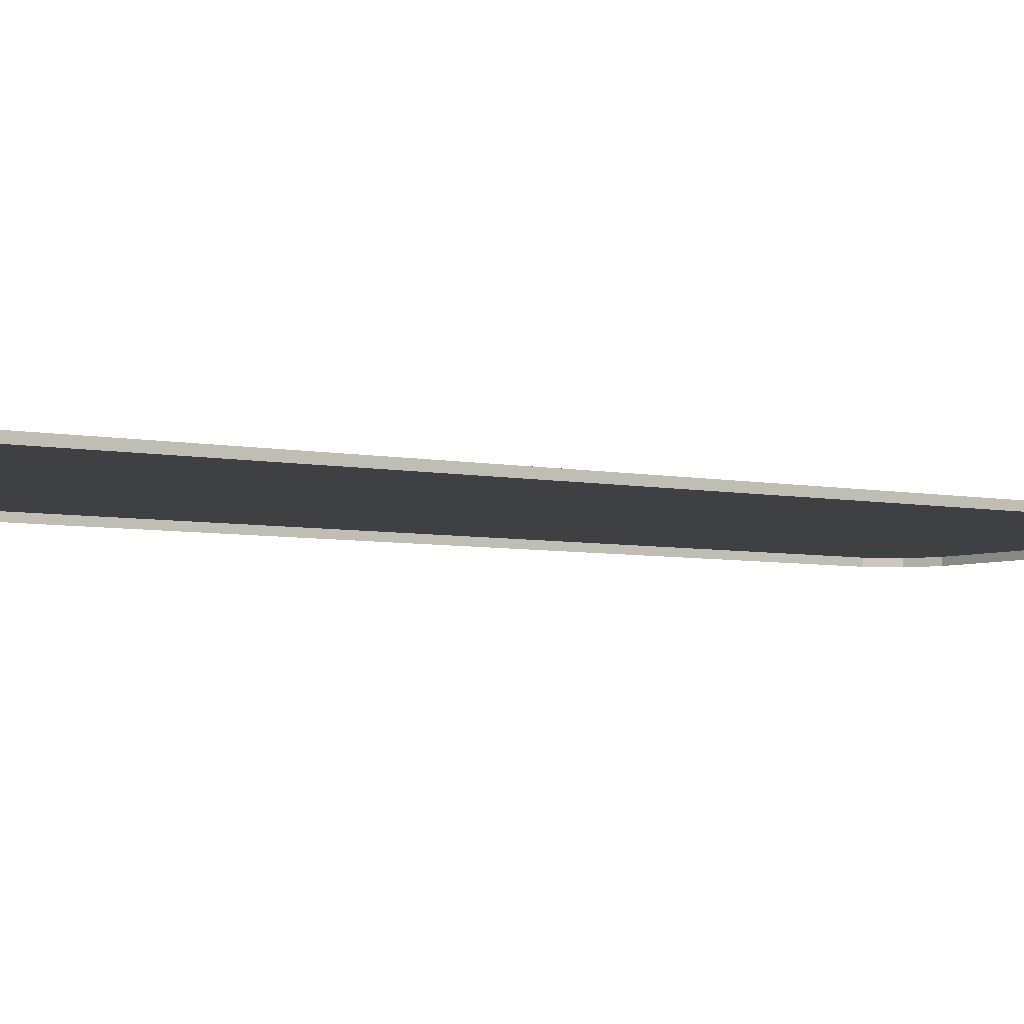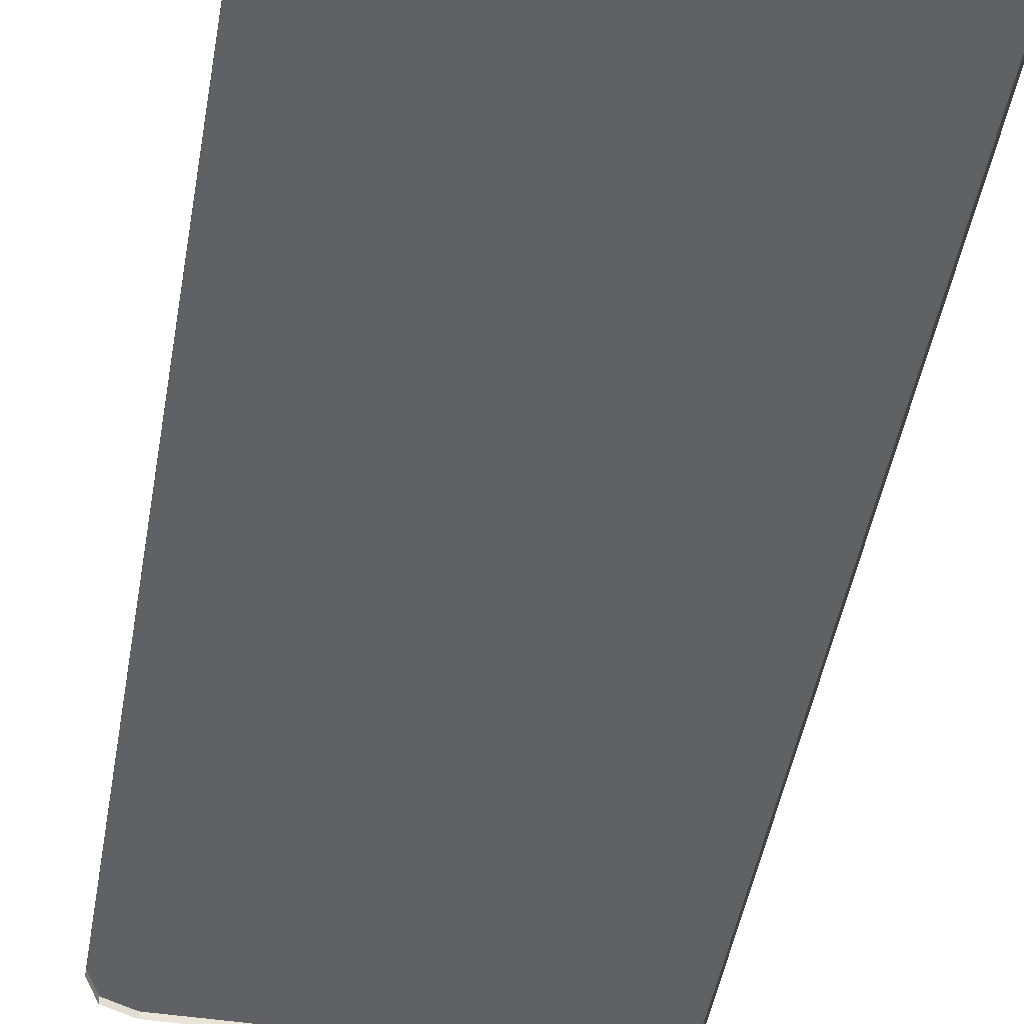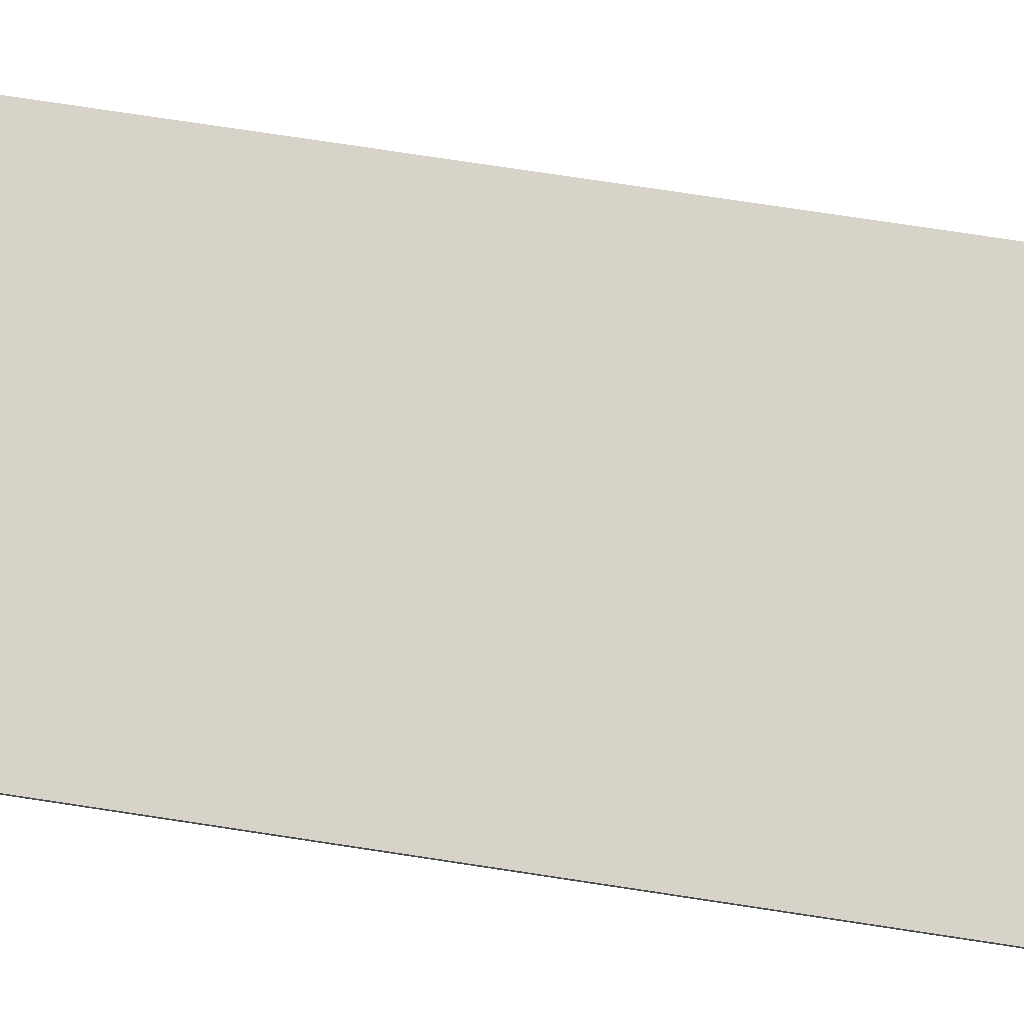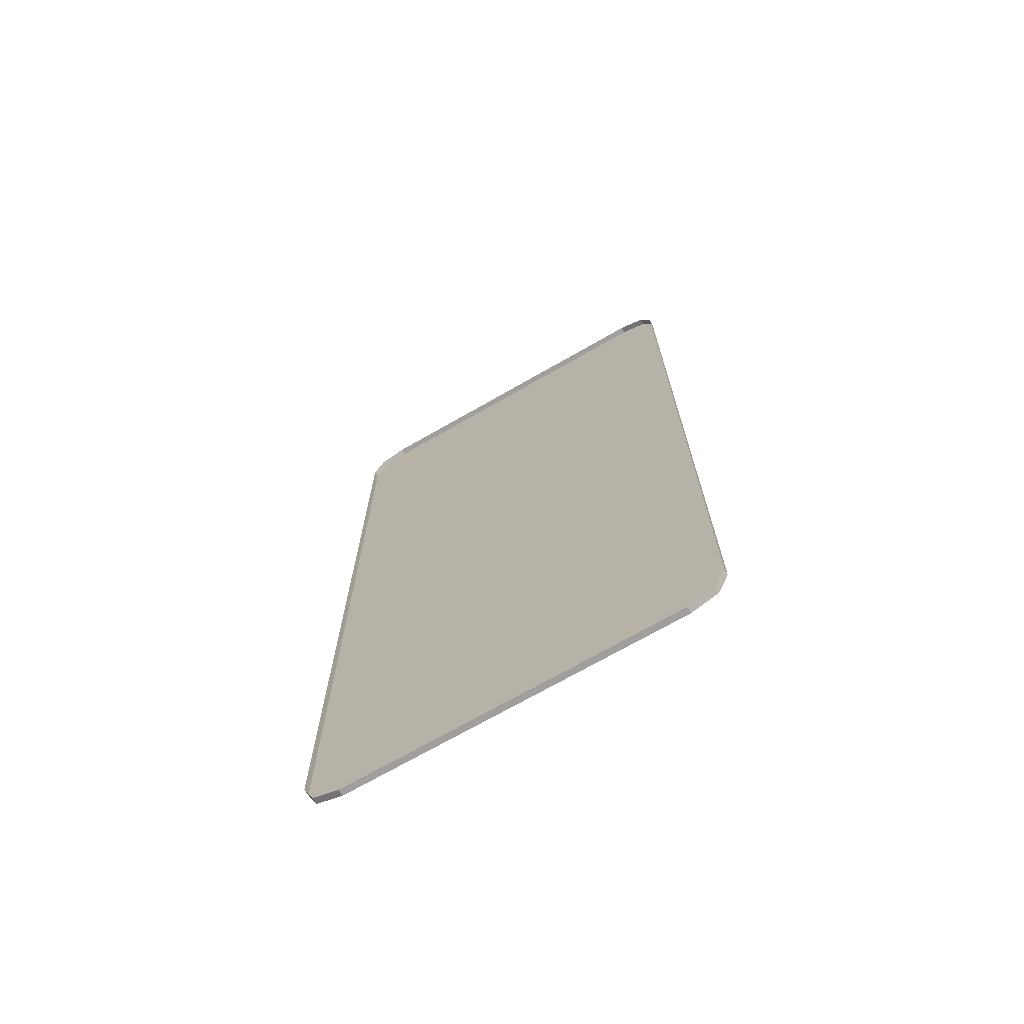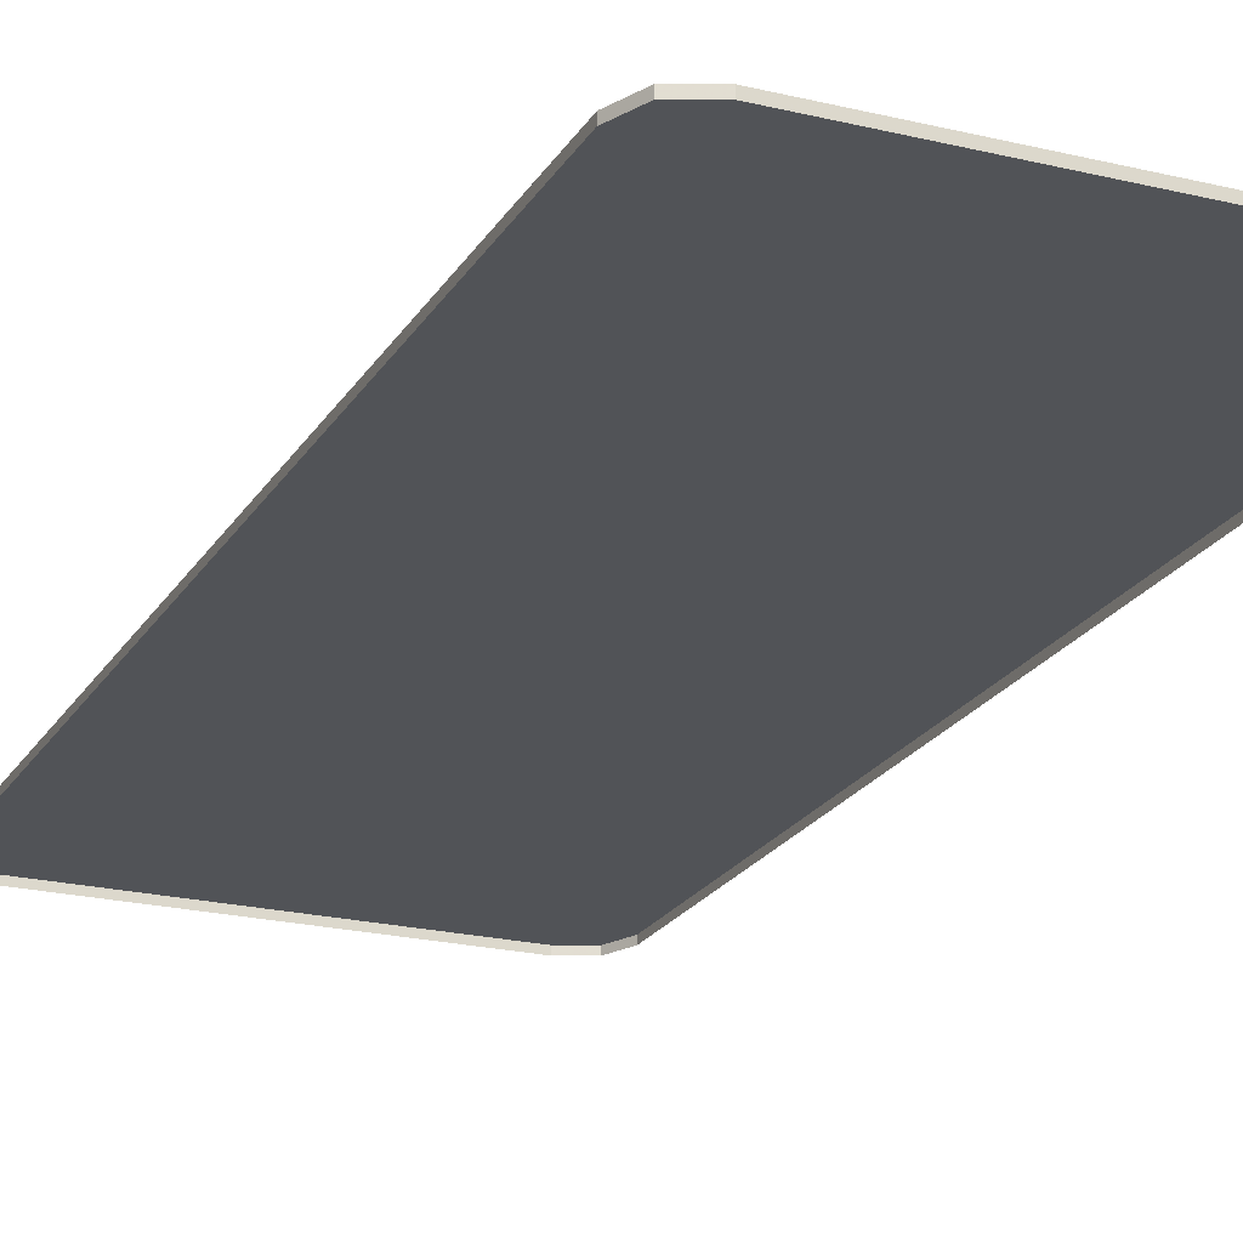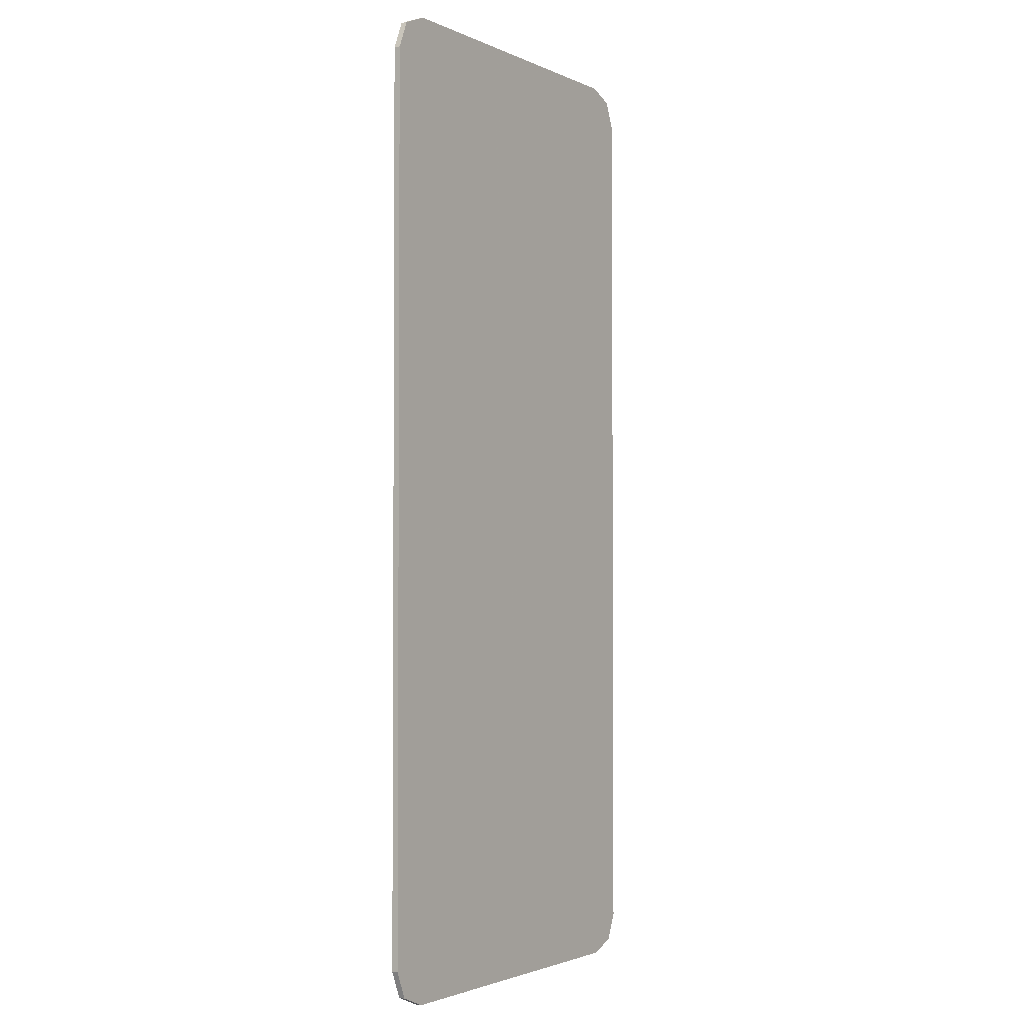
<metadata>
{"format":"obj","ext":"obj","renderer":"f3d","projection":"perspective","resolution":1024,"background":"white","views":[{"elev":-4.6,"azim":53.5,"up":"+Y"},{"elev":-46.6,"azim":170.3,"up":"+Y"},{"elev":76.1,"azim":-81.4,"up":"+Y"},{"elev":-71.3,"azim":29.8,"up":"+Z"},{"elev":-21.7,"azim":-23.2,"up":"+Y"},{"elev":-2.3,"azim":123.8,"up":"+Z"}]}
</metadata>
<code>
v -0.4 0 0.8886
v -0.378 0 0.9416
v -0.325 0 0.9636
v 0.4 0 0.8886
v 0.378 0 0.9416
v 0.325 0 0.9636
v -0.325 0 0.9636
v 0.325 0 0.9636
v 0.325 0 -0.9636
v -0.325 0 -0.9636
v -0.325 0 0.9636
v -0.325 -0.0125 0.9636
v 0.325 -0.0125 0.9636
v 0.325 0 0.9636
v 0.325 0 -0.9636
v 0.325 -0.0125 -0.9636
v -0.325 -0.0125 -0.9636
v -0.325 0 -0.9636
v -0.4 0 -0.8886
v -0.378 0 -0.9416
v -0.325 0 -0.9636
v 0.4 0 -0.8886
v 0.378 0 -0.9416
v 0.325 0 -0.9636
v -0.378 -0.0125 0.9416
v -0.4 -0.0125 0.8886
v -0.4 0 0.8886
v -0.378 0 0.9416
v -0.325 -0.0125 0.9636
v -0.378 -0.0125 0.9416
v -0.378 0 0.9416
v -0.325 0 0.9636
v 0.378 -0.0125 0.9416
v 0.4 -0.0125 0.8886
v 0.4 0 0.8886
v 0.378 0 0.9416
v 0.325 -0.0125 0.9636
v 0.378 -0.0125 0.9416
v 0.378 0 0.9416
v 0.325 0 0.9636
v -0.378 -0.0125 -0.9416
v -0.4 -0.0125 -0.8886
v -0.4 0 -0.8886
v -0.378 0 -0.9416
v -0.325 -0.0125 -0.9636
v -0.378 -0.0125 -0.9416
v -0.378 0 -0.9416
v -0.325 0 -0.9636
v 0.378 -0.0125 -0.9416
v 0.4 -0.0125 -0.8886
v 0.4 0 -0.8886
v 0.378 0 -0.9416
v 0.325 -0.0125 -0.9636
v 0.378 -0.0125 -0.9416
v 0.378 0 -0.9416
v 0.325 0 -0.9636
v -0.325 0 0.9636
v -0.325 0 -0.9636
v -0.4 0 -0.8886
v -0.4 0 0.8886
v 0.325 0 0.9636
v 0.4 0 0.8886
v 0.4 0 -0.8886
v 0.325 0 -0.9636
v -0.4 0 0.8886
v -0.4 -0.0125 0.6933
v -0.4 -0.0125 0.8886
v 0.4 0 0.8886
v 0.4 -0.0125 0.8886
v 0.4 -0.0125 0.6933
v -0.4 0 0.8886
v -0.4 -0.0125 0.3256
v -0.4 -0.0125 0.6933
v 0.4 0 0.8886
v 0.4 -0.0125 0.6933
v 0.4 -0.0125 0.3256
v -0.4 0 0.8886
v -0.4 -0.0125 -0.0365
v -0.4 -0.0125 0.3256
v 0.4 0 0.8886
v 0.4 -0.0125 0.3256
v 0.4 -0.0125 -0.0365
v -0.4 0 0.8886
v -0.4 0 -0.8886
v -0.4 -0.0125 -0.3902
v -0.4 -0.0125 -0.0365
v 0.4 0 0.8886
v 0.4 -0.0125 -0.0365
v 0.4 -0.0125 -0.3902
v 0.4 0 -0.8886
v -0.4 0 -0.8886
v -0.4 -0.0125 -0.7333
v -0.4 -0.0125 -0.3902
v 0.4 0 -0.8886
v 0.4 -0.0125 -0.3902
v 0.4 -0.0125 -0.7333
v -0.4 0 -0.8886
v -0.4 -0.0125 -0.8886
v -0.4 -0.0125 -0.7333
v 0.4 0 -0.8886
v 0.4 -0.0125 -0.7333
v 0.4 -0.0125 -0.8886
g mesh7275093
f 1 2 3
g mesh7275095
f 4 6 5
g mesh7275097
f 7 8 9
f 9 10 7
f 11 12 13
f 13 14 11
f 15 16 17
f 17 18 15
g mesh7275099
f 19 21 20
g mesh7275101
f 22 23 24
g mesh7275103
f 25 27 26
f 27 25 28
f 29 31 30
f 31 29 32
g mesh7275105
f 33 34 35
f 35 36 33
f 37 38 39
f 39 40 37
g mesh7275107
f 41 42 43
f 43 44 41
f 45 46 47
f 47 48 45
g mesh7275109
f 49 51 50
f 51 49 52
f 53 55 54
f 55 53 56
f 57 58 59
f 59 60 57
f 61 62 63
f 63 64 61
f 65 66 67
f 68 69 70
f 71 72 73
f 74 75 76
f 77 78 79
f 80 81 82
f 83 84 85
f 85 86 83
f 87 88 89
f 89 90 87
f 91 92 93
f 94 95 96
f 97 98 99
f 100 101 102

</code>
